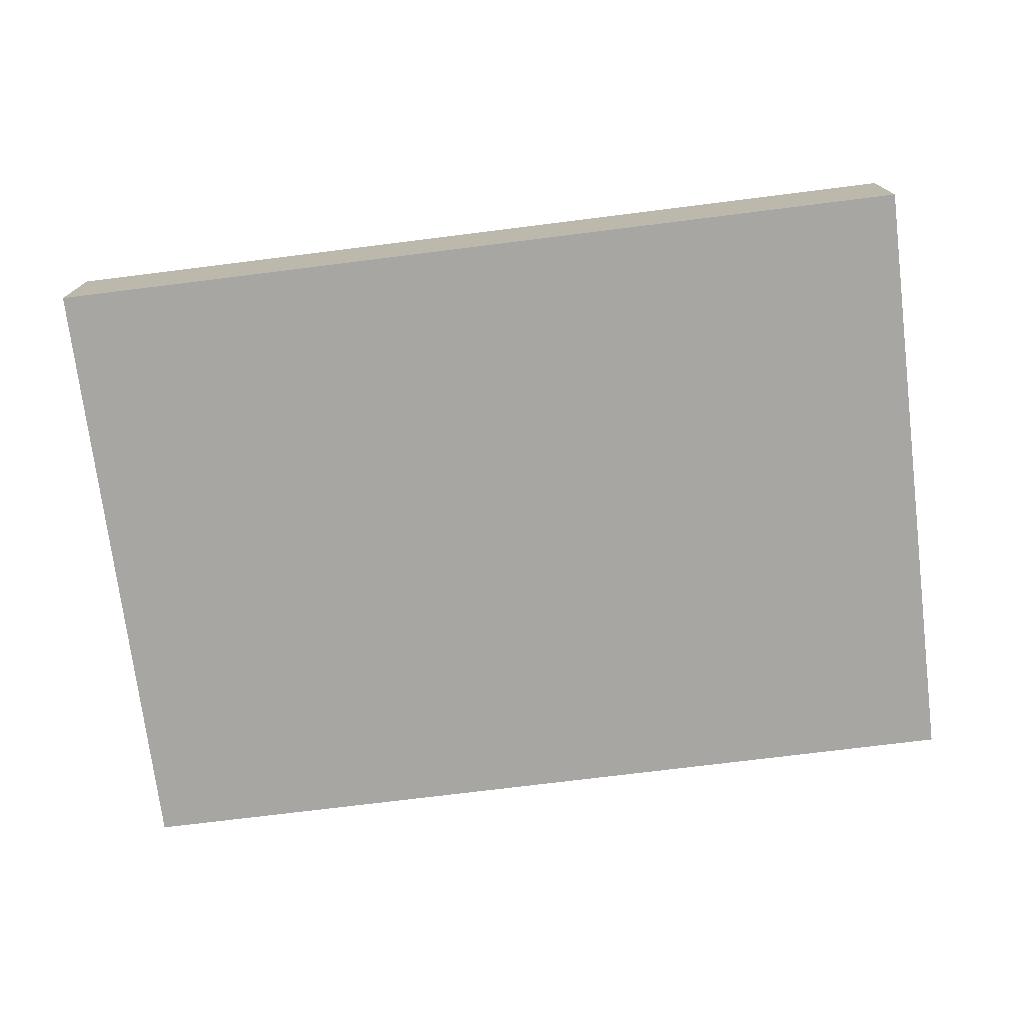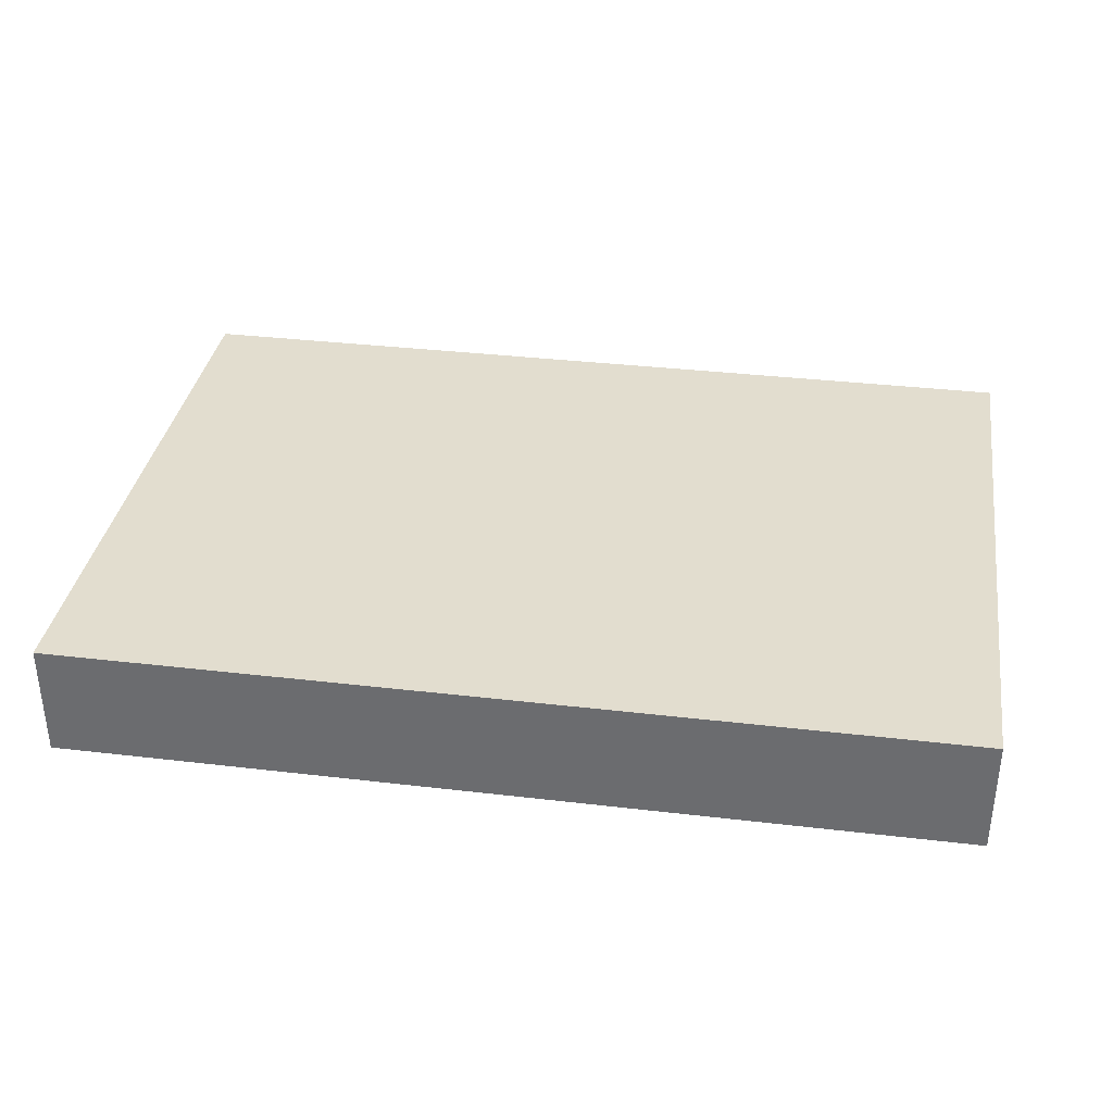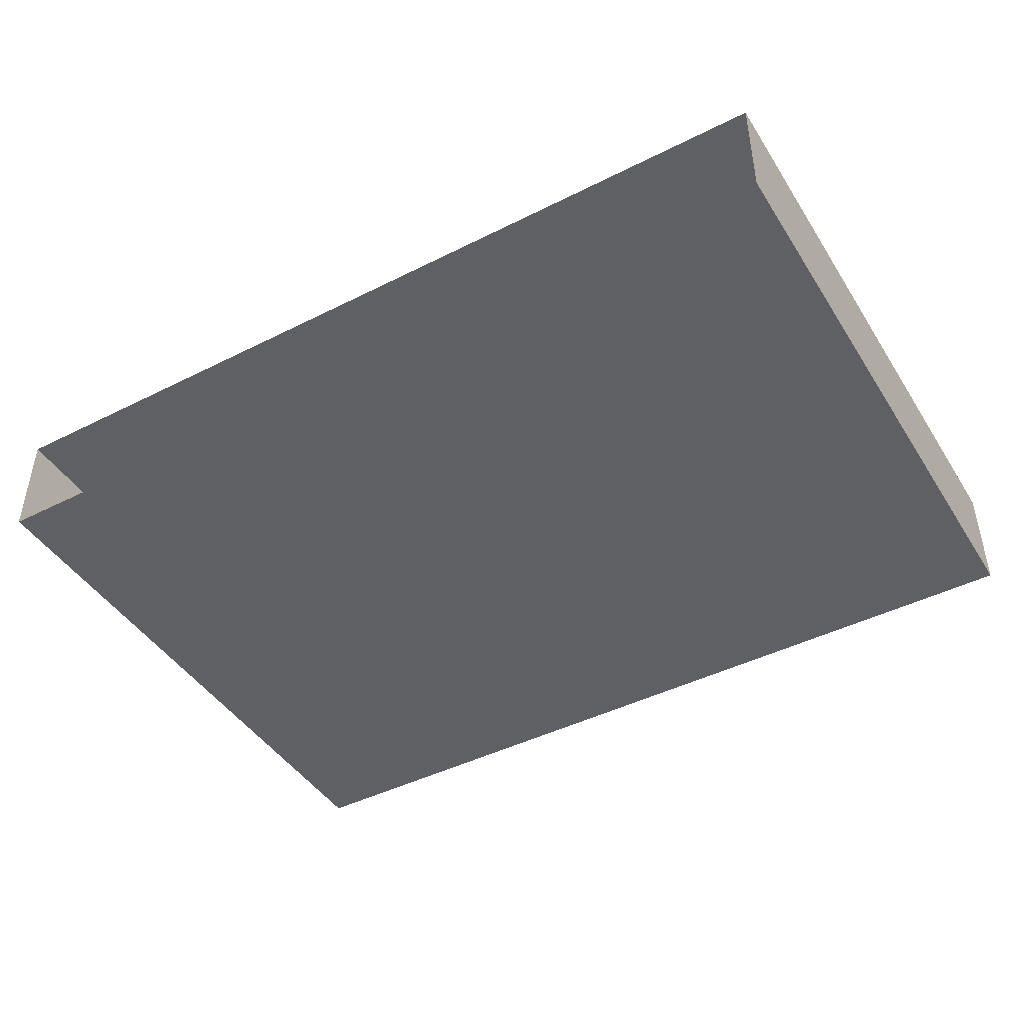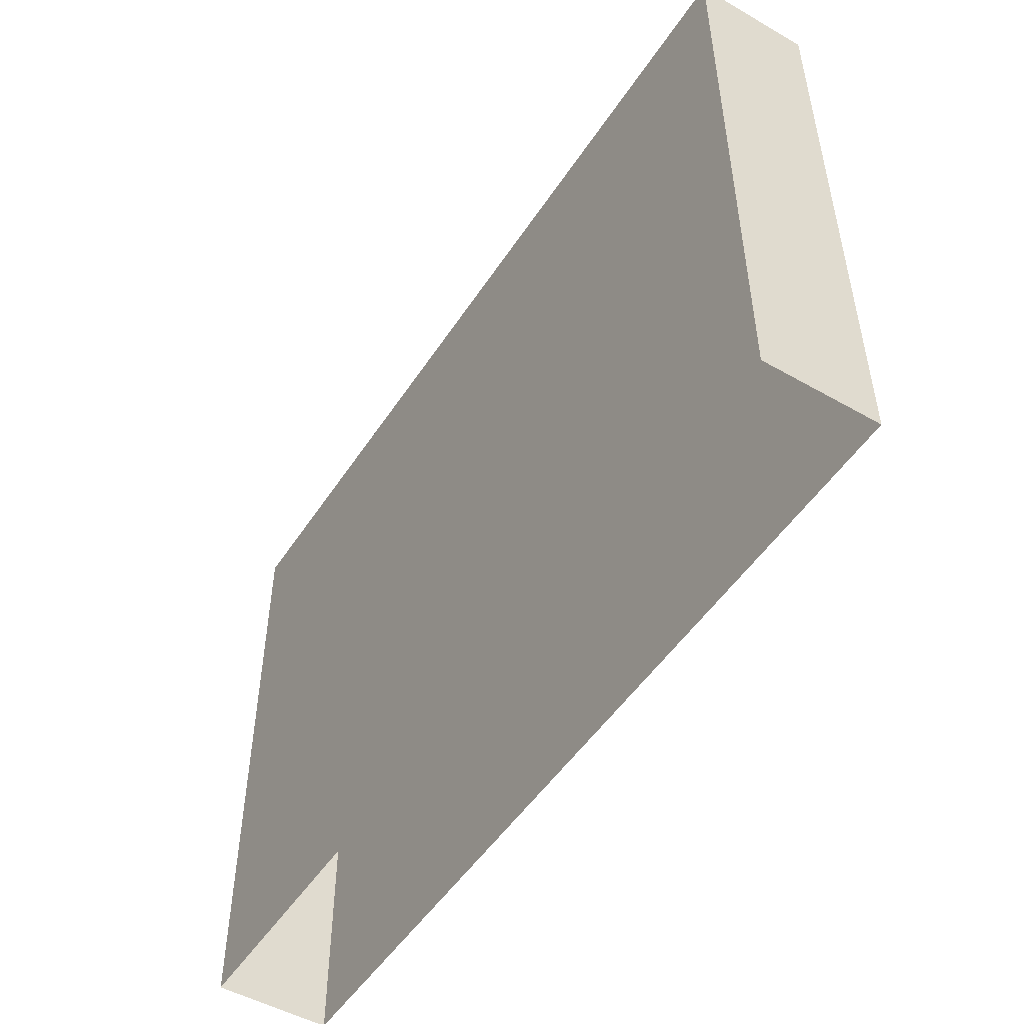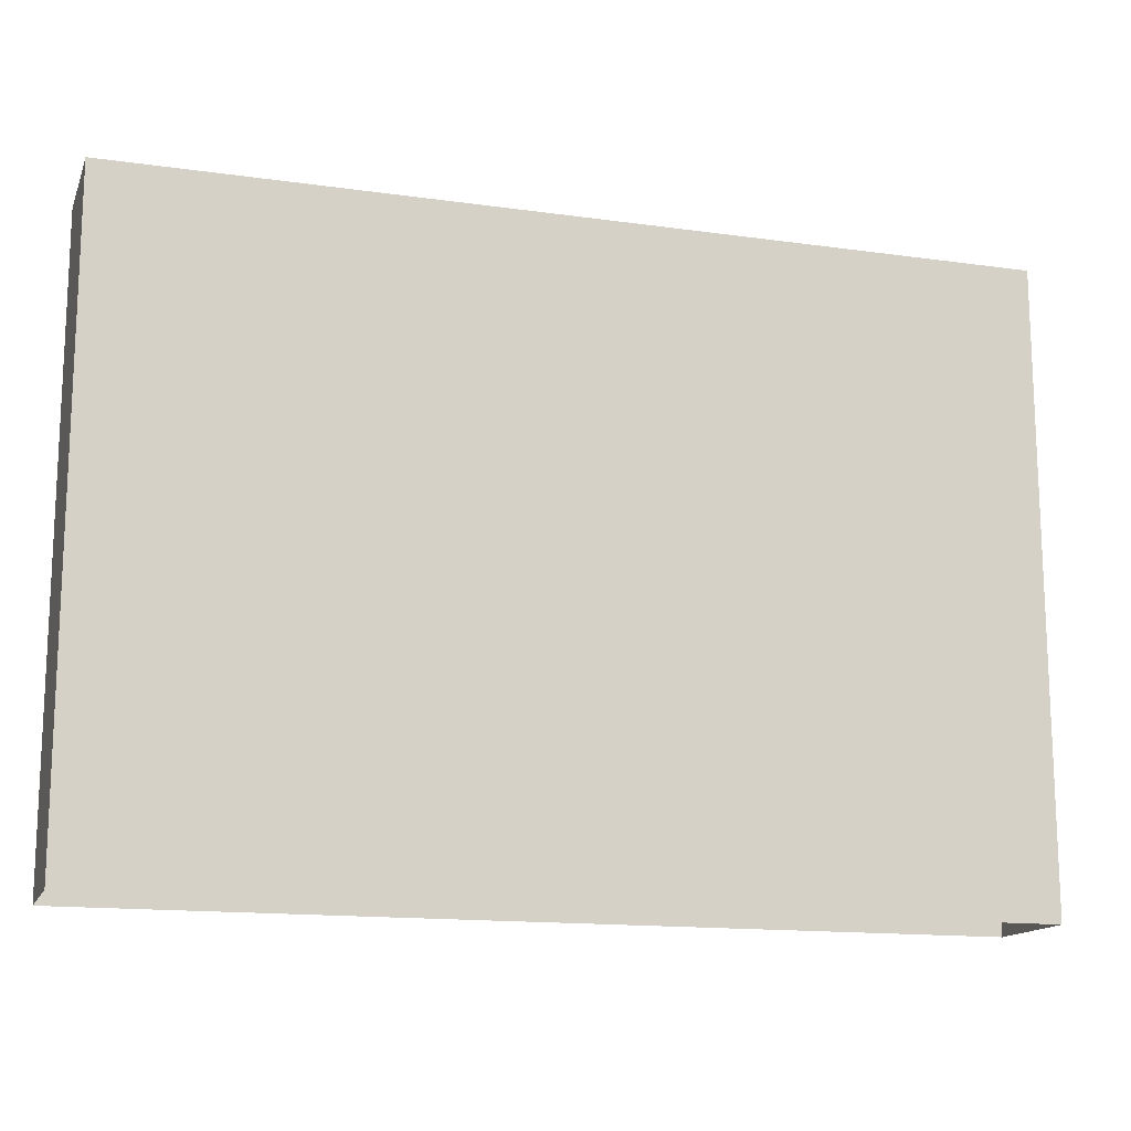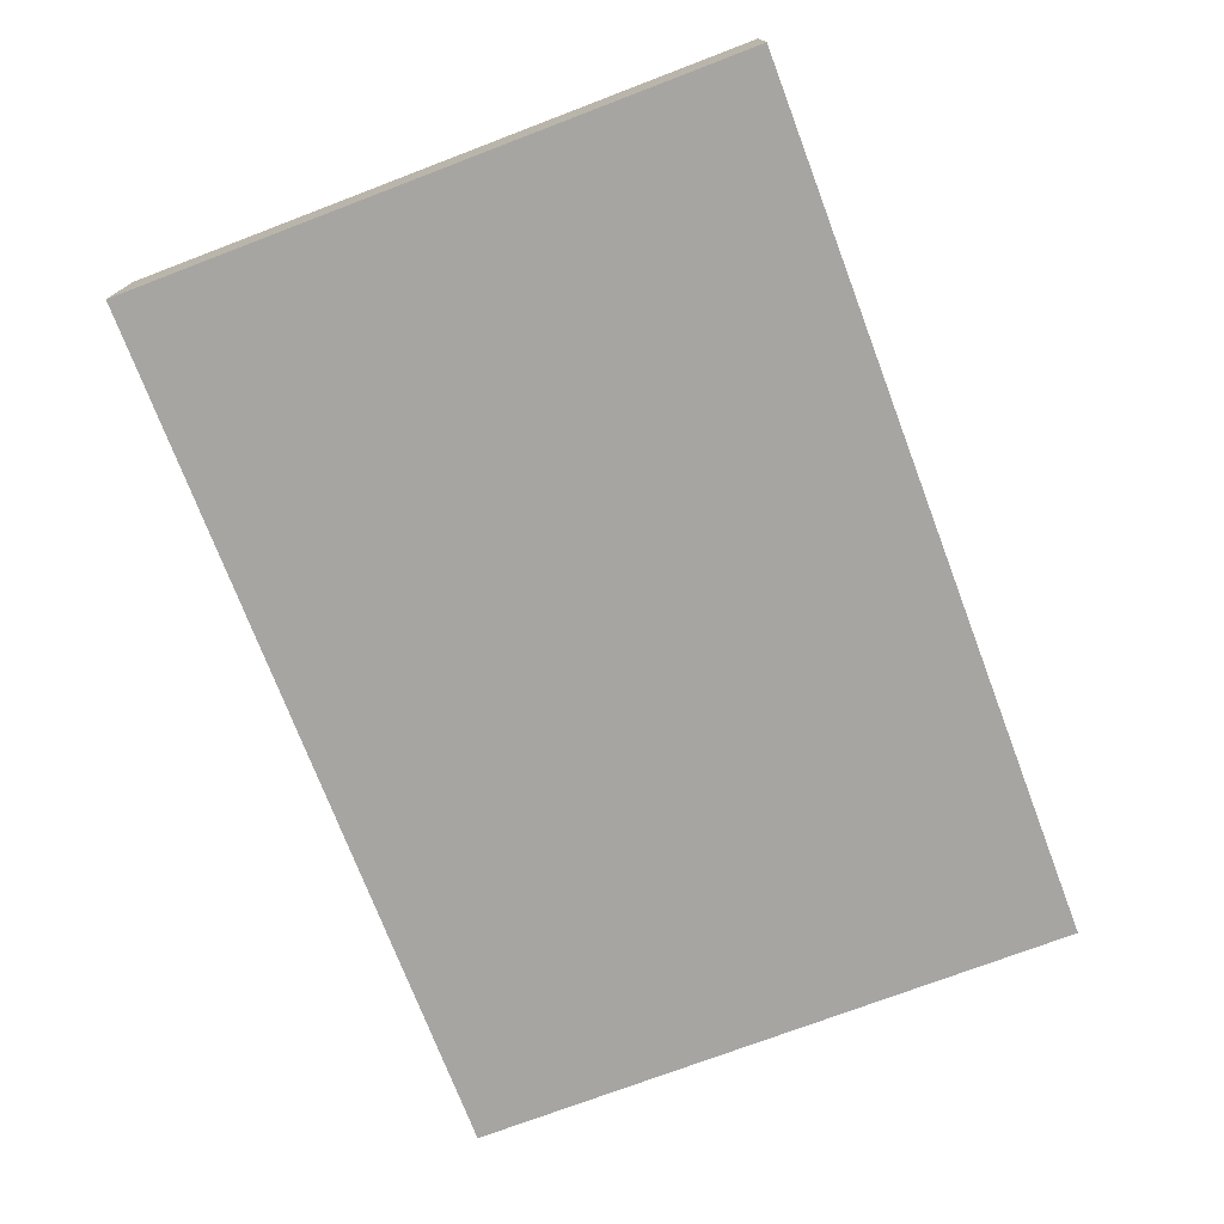
<metadata>
{"format":"obj","ext":"obj","renderer":"f3d","projection":"perspective","resolution":1024,"background":"white","views":[{"elev":-74.1,"azim":-172.9,"up":"+Z"},{"elev":35.0,"azim":-171.1,"up":"+Z"},{"elev":-44.4,"azim":30.4,"up":"+Z"},{"elev":-50.3,"azim":-122.1,"up":"+Y"},{"elev":-14.7,"azim":163.1,"up":"+Y"},{"elev":-73.9,"azim":110.8,"up":"+Z"}]}
</metadata>
<code>
v  1529 94.49 -4002
v  1411 94.49 -4002
v  1411 94.49 -3987
v  1529 94.49 -3987
v  1529 11.81 -3987
v  1411 11.81 -3987
v  1411 88.58 -3987
v  1529 88.58 -3987
v  1411 11.81 -4002
v  1529 11.81 -4002
g Box011
f 1 2 3
f 3 4 1
f 5 6 7
f 7 8 5
f 9 6 3
f 3 2 9
f 6 5 4
f 4 3 6
f 5 10 1
f 1 4 5
f 10 9 2
f 2 1 10

</code>
